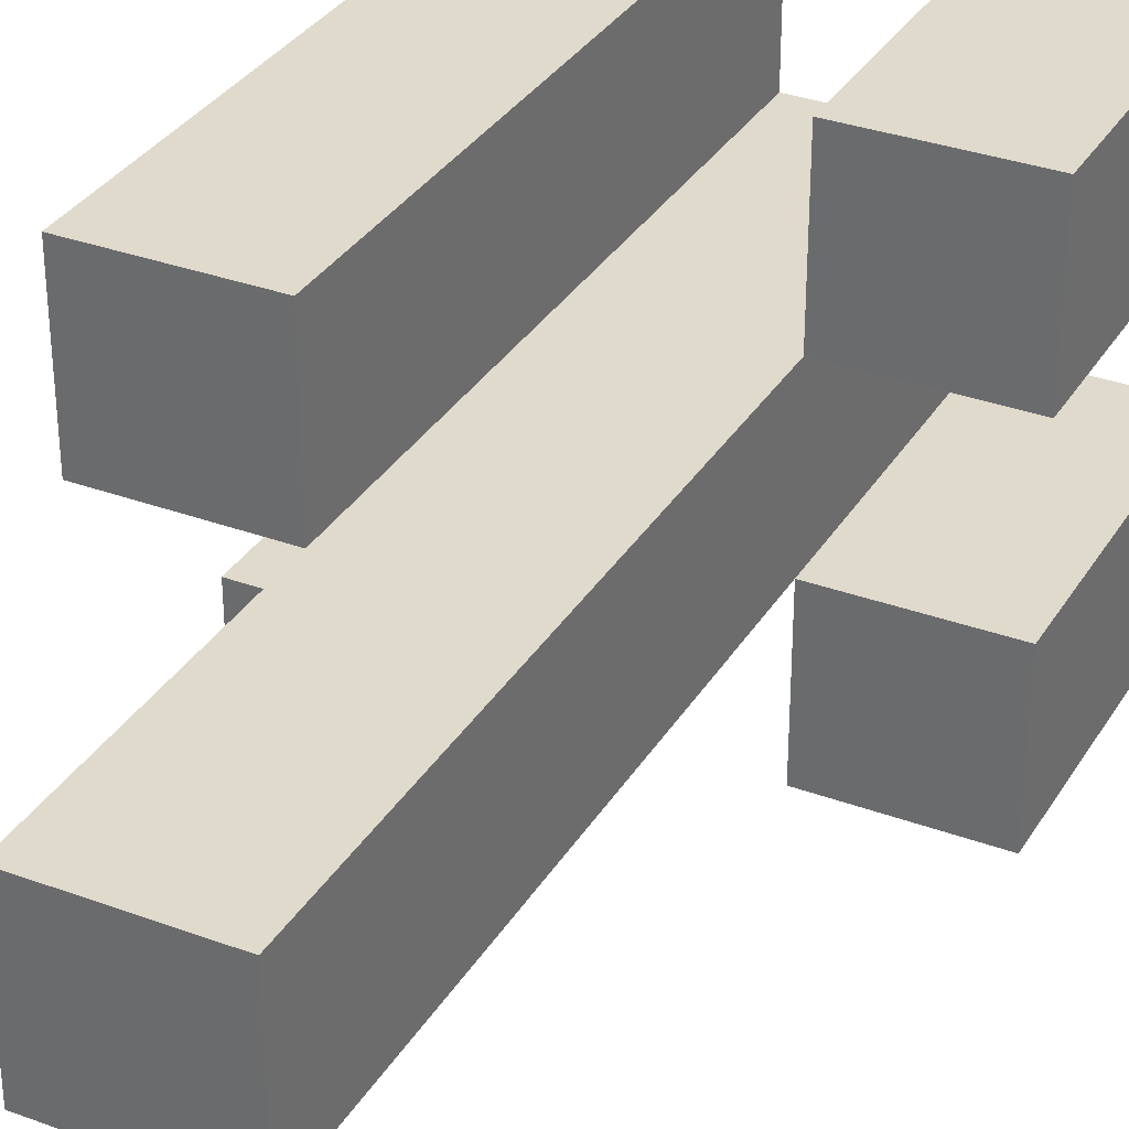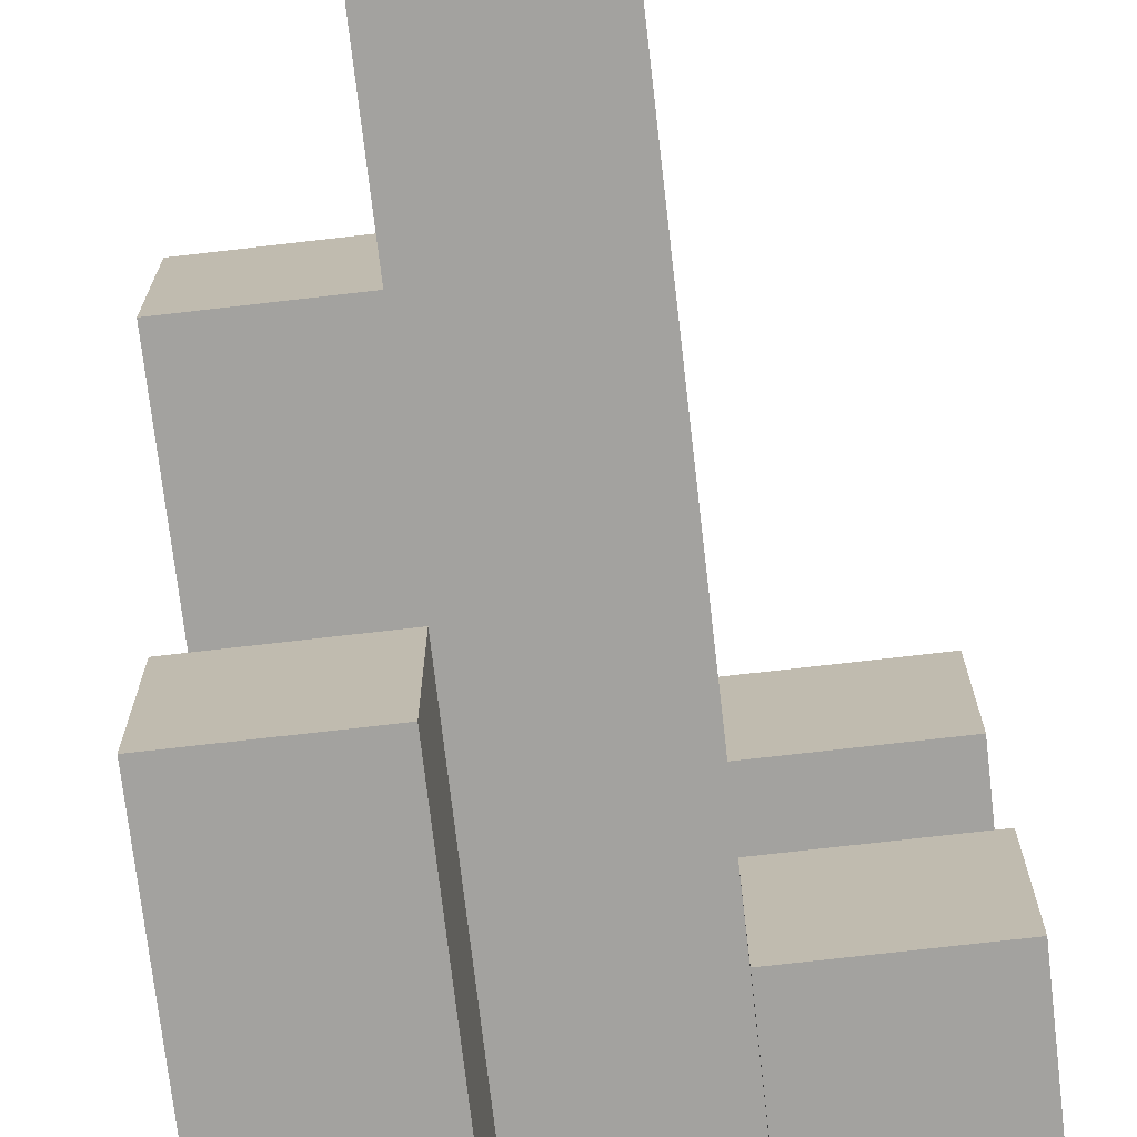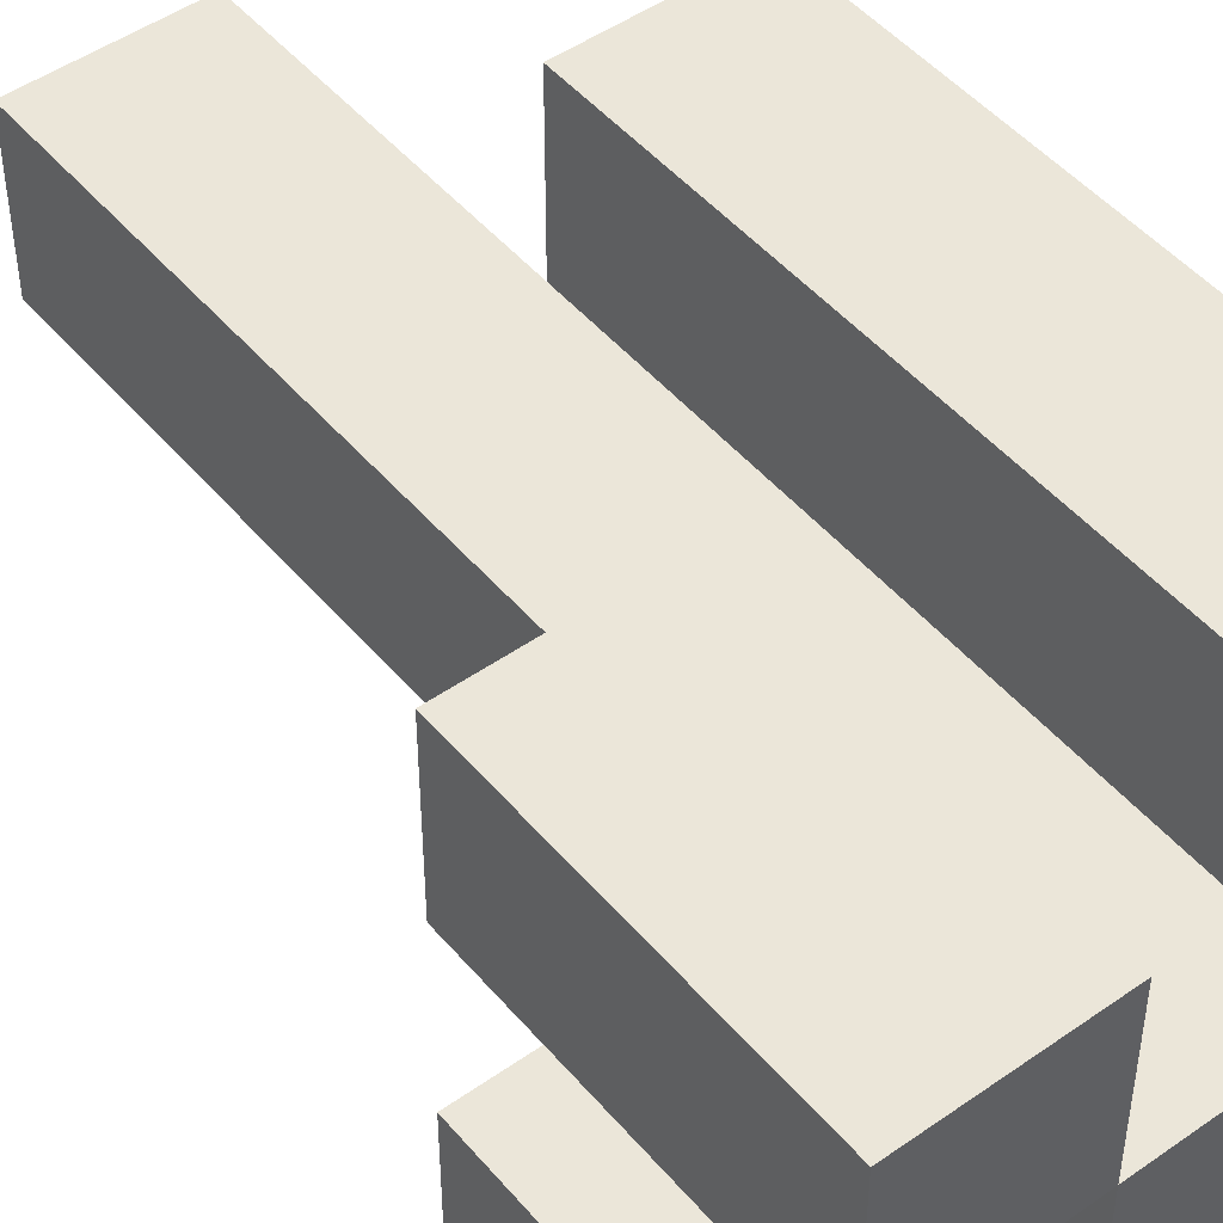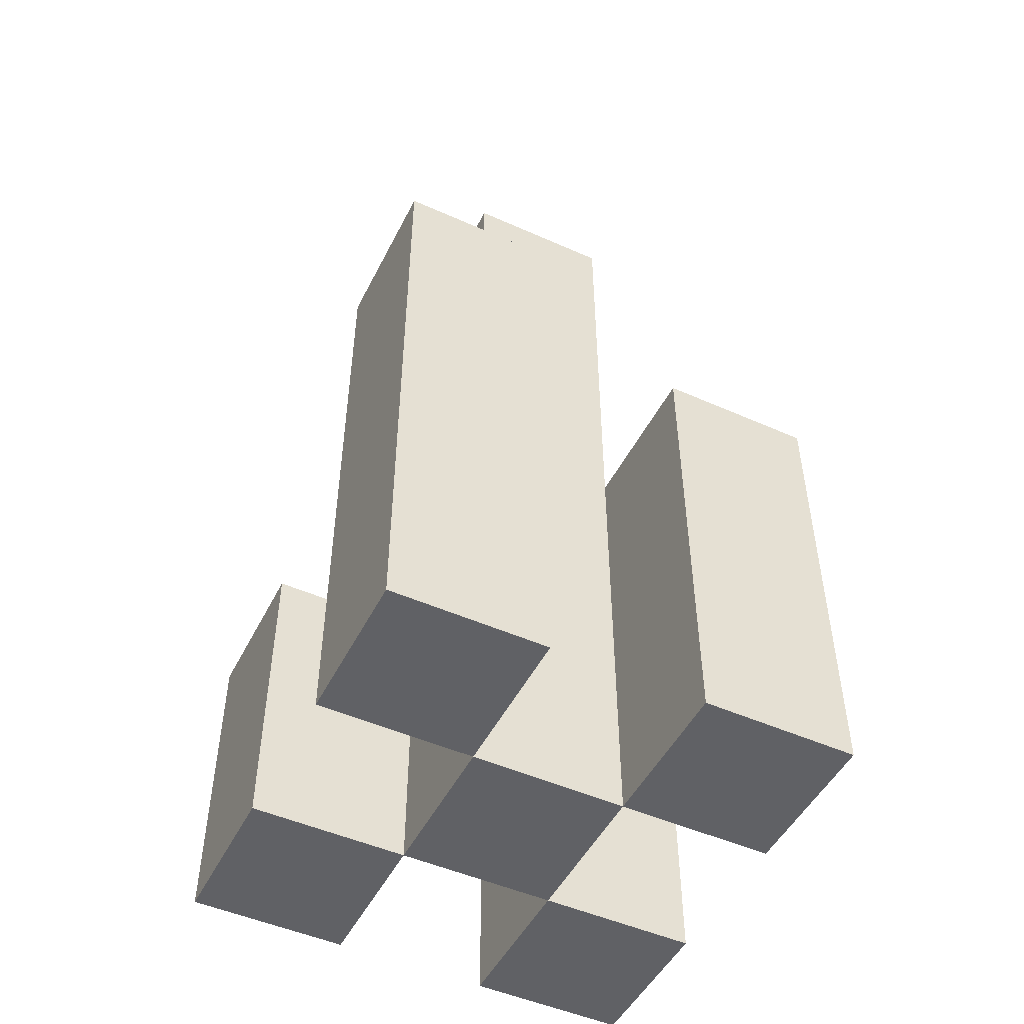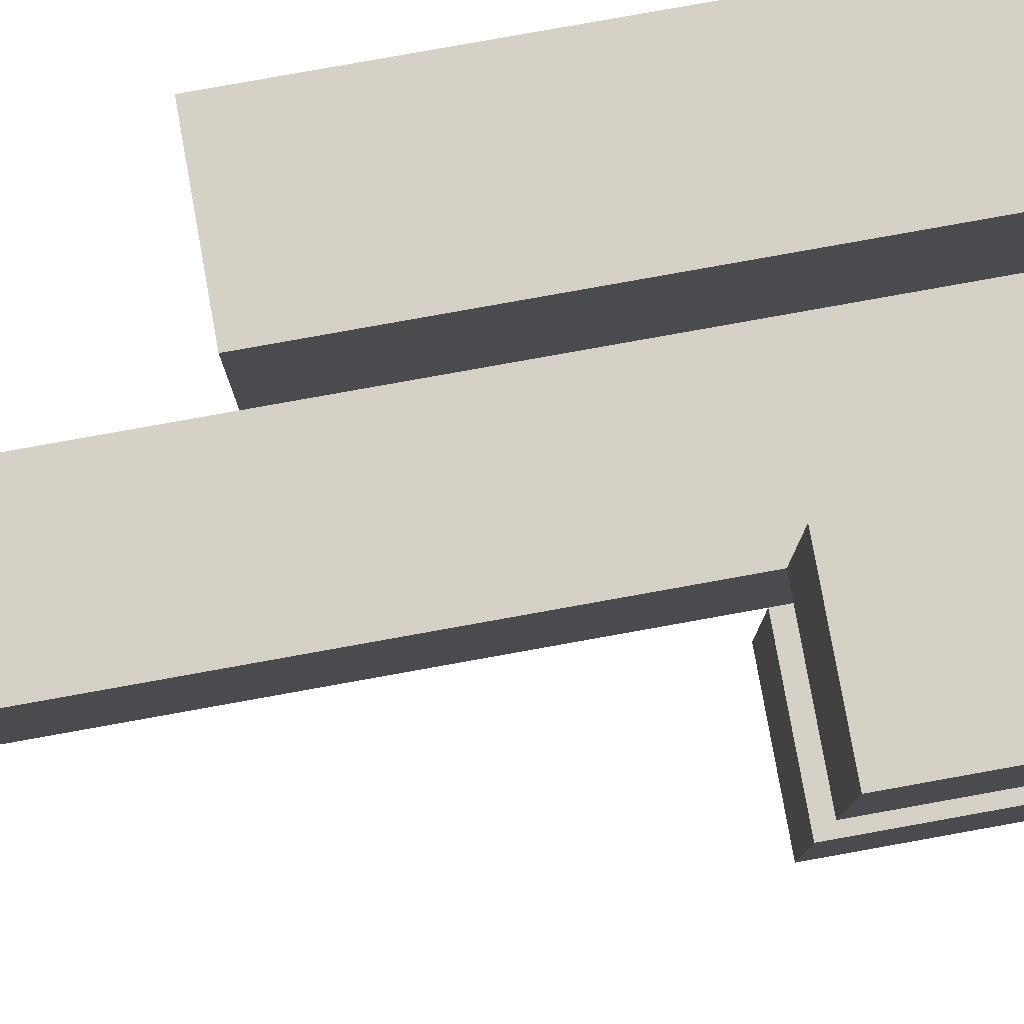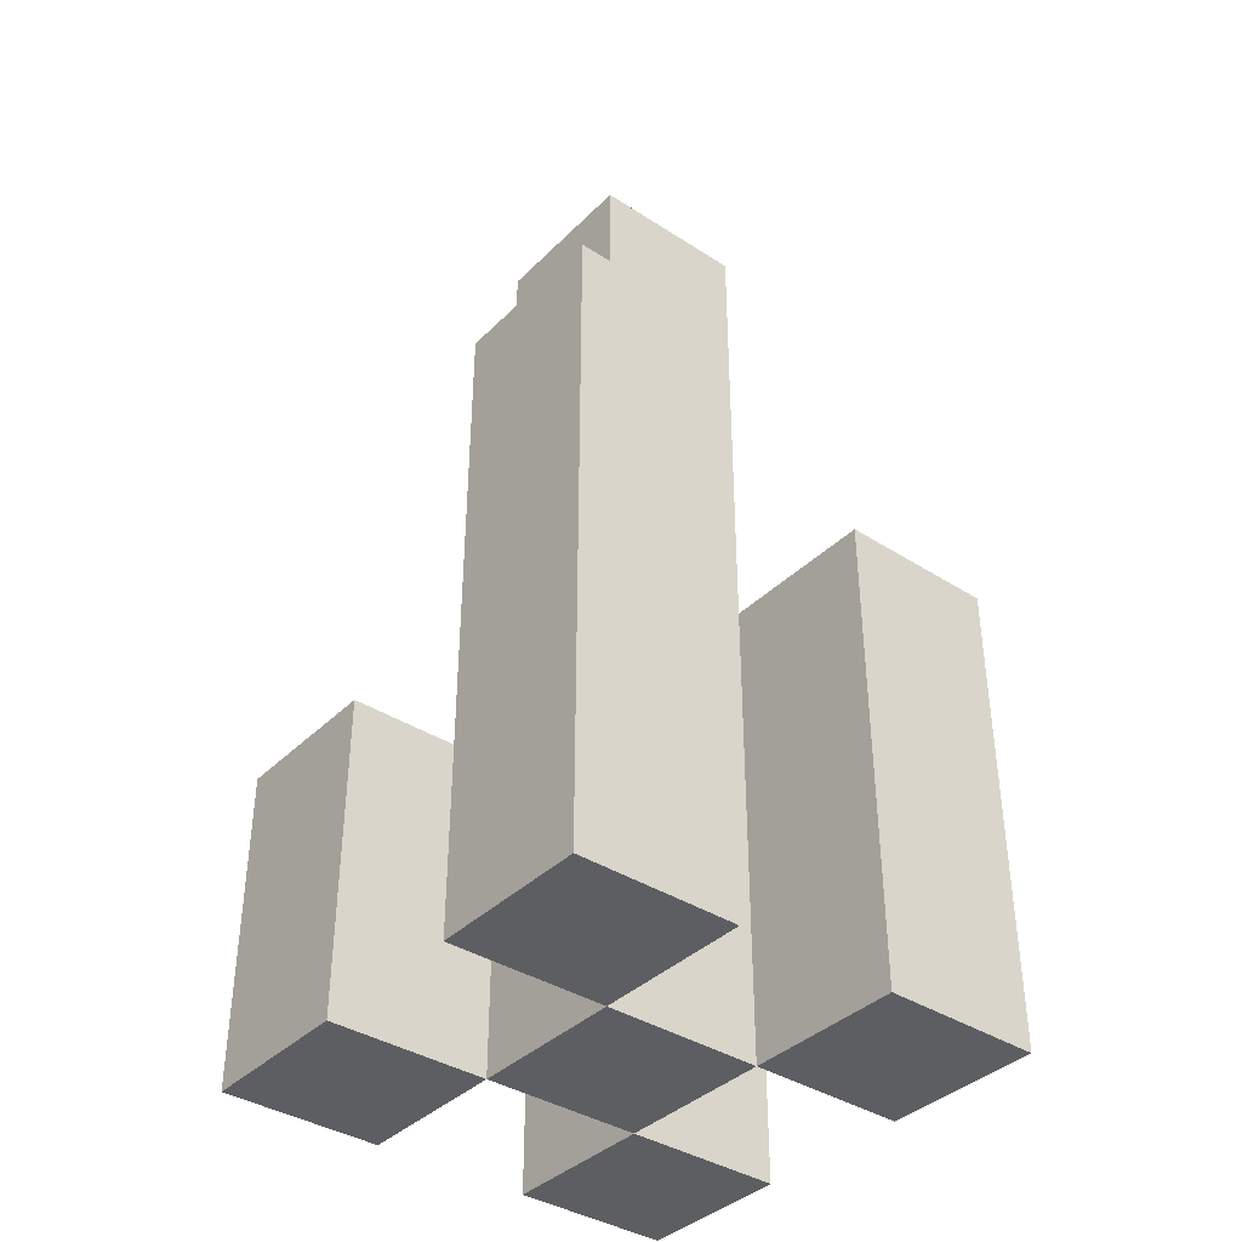
<metadata>
{"format":"obj","ext":"obj","renderer":"f3d","projection":"perspective","resolution":1024,"background":"white","views":[{"elev":33.1,"azim":-153.1,"up":"+Z"},{"elev":-72.6,"azim":-173.4,"up":"+Z"},{"elev":48.2,"azim":-38.2,"up":"+Z"},{"elev":-49.5,"azim":63.8,"up":"+Y"},{"elev":79.6,"azim":-100.2,"up":"+Z"},{"elev":-38.3,"azim":50.8,"up":"+Y"}]}
</metadata>
<code>
o
v 1.4 0.9 11.5
v 1.4 0.9 11.4
v 1.4 0.9 11.3
v 1.4 0.9 11.2
v 1.4 1 11.5
v 1.4 1 11.4
v 1.4 1 11.3
v 1.4 1 11.2
v 1.4 1.1 11.5
v 1.4 1.1 11.4
v 1.4 1.1 11.3
v 1.4 1.1 11.2
v 1.5 0.9 11.4
v 1.5 0.9 11.3
v 1.5 1 11.4
v 1.5 1 11.3
v 1.5 1.1 11.4
v 1.5 1.1 11.3
v 1.5 1.4 11.4
v 1.5 1.4 11.3
v 1.5 1.5 11.4
v 1.5 1.5 11.3
v 1.6 0.9 11.5
v 1.6 0.9 11.4
v 1.6 0.9 11.3
v 1.6 0.9 11.2
v 1.6 1.1 11.3
v 1.6 1.1 11.2
v 1.6 1.2 11.5
v 1.6 1.2 11.4
v 1.6 1.2 11.3
v 1.6 1.2 11.2
v 1.6 1.3 11.5
v 1.6 1.3 11.4
v 1.5 0.9 11.5
v 1.5 0.9 11.4
v 1.5 0.9 11.3
v 1.5 0.9 11.2
v 1.5 1 11.5
v 1.5 1 11.4
v 1.5 1 11.3
v 1.5 1 11.2
v 1.5 1.1 11.5
v 1.5 1.1 11.4
v 1.5 1.1 11.3
v 1.5 1.1 11.2
v 1.6 0.9 11.4
v 1.6 0.9 11.3
v 1.6 1.1 11.3
v 1.6 1.2 11.4
v 1.6 1.2 11.3
v 1.6 1.3 11.4
v 1.6 1.4 11.4
v 1.6 1.4 11.3
v 1.6 1.5 11.4
v 1.6 1.5 11.3
v 1.7 0.9 11.5
v 1.7 0.9 11.4
v 1.7 0.9 11.3
v 1.7 0.9 11.2
v 1.7 1.1 11.3
v 1.7 1.1 11.2
v 1.7 1.2 11.5
v 1.7 1.2 11.4
v 1.7 1.2 11.3
v 1.7 1.2 11.2
v 1.7 1.3 11.5
v 1.7 1.3 11.4
v 1.4 0.9 11.5
v 1.4 1 11.5
v 1.4 1.1 11.5
v 1.5 0.9 11.5
v 1.5 1 11.5
v 1.5 1.1 11.5
v 1.6 0.9 11.5
v 1.6 1.2 11.5
v 1.6 1.3 11.5
v 1.7 0.9 11.5
v 1.7 1.2 11.5
v 1.7 1.3 11.5
v 1.5 0.9 11.4
v 1.5 1 11.4
v 1.5 1.1 11.4
v 1.5 1.4 11.4
v 1.5 1.5 11.4
v 1.6 0.9 11.4
v 1.6 1.2 11.4
v 1.6 1.3 11.4
v 1.6 1.4 11.4
v 1.6 1.5 11.4
v 1.4 0.9 11.3
v 1.4 1 11.3
v 1.4 1.1 11.3
v 1.5 0.9 11.3
v 1.5 1 11.3
v 1.5 1.1 11.3
v 1.6 0.9 11.3
v 1.6 1.1 11.3
v 1.6 1.2 11.3
v 1.7 0.9 11.3
v 1.7 1.1 11.3
v 1.7 1.2 11.3
v 1.4 0.9 11.4
v 1.4 1 11.4
v 1.4 1.1 11.4
v 1.5 0.9 11.4
v 1.5 1 11.4
v 1.5 1.1 11.4
v 1.6 0.9 11.4
v 1.6 1.2 11.4
v 1.6 1.3 11.4
v 1.7 0.9 11.4
v 1.7 1.2 11.4
v 1.7 1.3 11.4
v 1.5 0.9 11.3
v 1.5 1 11.3
v 1.5 1.1 11.3
v 1.5 1.4 11.3
v 1.5 1.5 11.3
v 1.6 0.9 11.3
v 1.6 1.1 11.3
v 1.6 1.2 11.3
v 1.6 1.4 11.3
v 1.6 1.5 11.3
v 1.4 0.9 11.2
v 1.4 1 11.2
v 1.4 1.1 11.2
v 1.5 0.9 11.2
v 1.5 1 11.2
v 1.5 1.1 11.2
v 1.6 0.9 11.2
v 1.6 1.1 11.2
v 1.6 1.2 11.2
v 1.7 0.9 11.2
v 1.7 1.1 11.2
v 1.7 1.2 11.2
v 1.4 0.9 11.5
v 1.5 0.9 11.5
v 1.6 0.9 11.5
v 1.7 0.9 11.5
v 1.4 0.9 11.4
v 1.5 0.9 11.4
v 1.6 0.9 11.4
v 1.7 0.9 11.4
v 1.4 0.9 11.3
v 1.5 0.9 11.3
v 1.6 0.9 11.3
v 1.7 0.9 11.3
v 1.4 0.9 11.2
v 1.5 0.9 11.2
v 1.6 0.9 11.2
v 1.7 0.9 11.2
v 1.4 1.1 11.5
v 1.5 1.1 11.5
v 1.4 1.1 11.4
v 1.5 1.1 11.4
v 1.4 1.1 11.3
v 1.5 1.1 11.3
v 1.4 1.1 11.2
v 1.5 1.1 11.2
v 1.6 1.2 11.3
v 1.7 1.2 11.3
v 1.6 1.2 11.2
v 1.7 1.2 11.2
v 1.6 1.3 11.5
v 1.7 1.3 11.5
v 1.6 1.3 11.4
v 1.7 1.3 11.4
v 1.5 1.5 11.4
v 1.6 1.5 11.4
v 1.5 1.5 11.3
v 1.6 1.5 11.3
f 5 2 1
f 6 2 5
f 7 4 3
f 8 4 7
f 9 6 5
f 10 6 9
f 11 8 7
f 12 8 11
f 15 14 13
f 16 14 15
f 17 16 15
f 18 16 17
f 19 18 17
f 20 18 19
f 21 20 19
f 22 20 21
f 27 26 25
f 28 26 27
f 29 24 23
f 30 24 29
f 31 28 27
f 32 28 31
f 33 30 29
f 34 30 33
f 35 36 39
f 39 36 40
f 37 38 41
f 41 38 42
f 39 40 43
f 43 40 44
f 41 42 45
f 45 42 46
f 47 48 49
f 47 49 50
f 50 49 51
f 50 51 52
f 52 51 53
f 53 51 54
f 53 54 55
f 55 54 56
f 59 60 61
f 61 60 62
f 57 58 63
f 63 58 64
f 61 62 65
f 65 62 66
f 63 64 67
f 67 64 68
f 72 70 69
f 73 71 70
f 73 70 72
f 74 71 73
f 78 76 75
f 79 77 76
f 79 76 78
f 80 77 79
f 86 82 81
f 86 83 82
f 86 84 83
f 87 84 86
f 88 84 87
f 89 85 84
f 89 84 88
f 90 85 89
f 94 92 91
f 95 93 92
f 95 92 94
f 96 93 95
f 100 98 97
f 101 99 98
f 101 98 100
f 102 99 101
f 103 104 106
f 104 105 107
f 106 104 107
f 107 105 108
f 109 110 112
f 110 111 113
f 112 110 113
f 113 111 114
f 115 116 120
f 116 117 120
f 117 118 120
f 120 118 121
f 121 118 122
f 118 119 123
f 122 118 123
f 123 119 124
f 125 126 128
f 126 127 129
f 128 126 129
f 129 127 130
f 131 132 134
f 132 133 135
f 134 132 135
f 135 133 136
f 141 138 137
f 142 138 141
f 143 140 139
f 144 140 143
f 146 143 142
f 147 143 146
f 149 146 145
f 150 146 149
f 151 148 147
f 152 148 151
f 153 154 155
f 155 154 156
f 157 158 159
f 159 158 160
f 161 162 163
f 163 162 164
f 165 166 167
f 167 166 168
f 169 170 171
f 171 170 172

</code>
